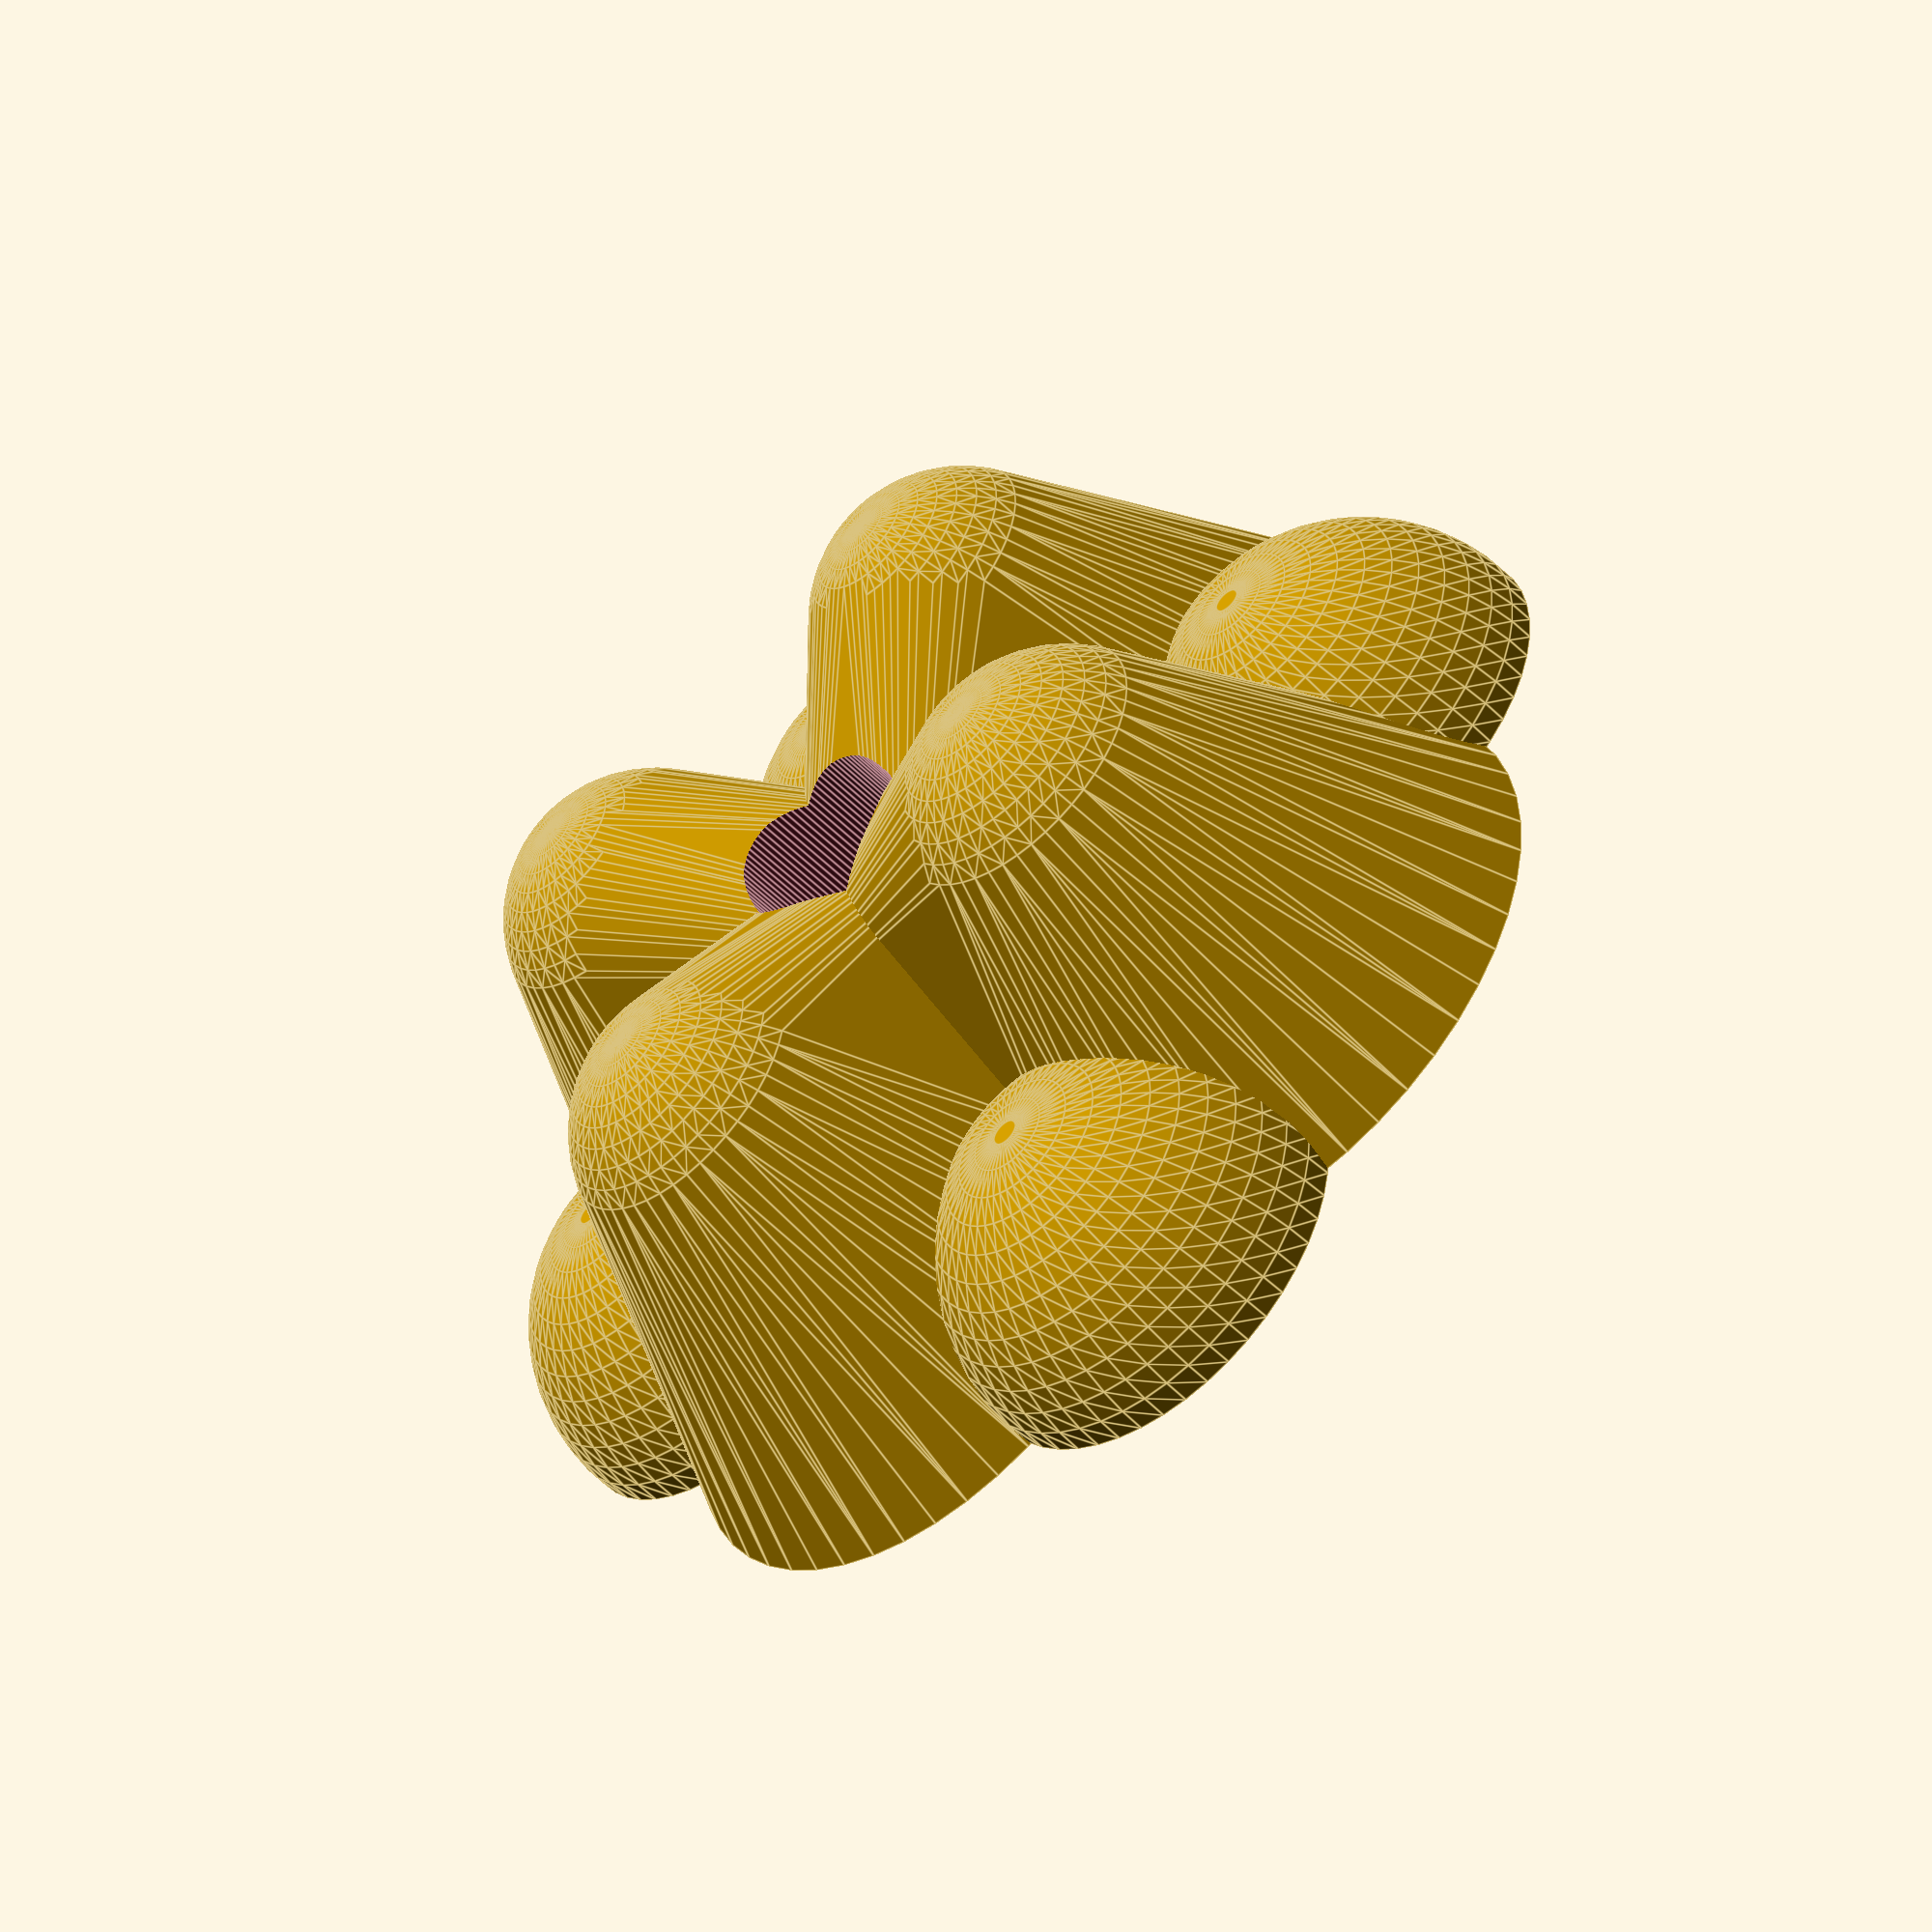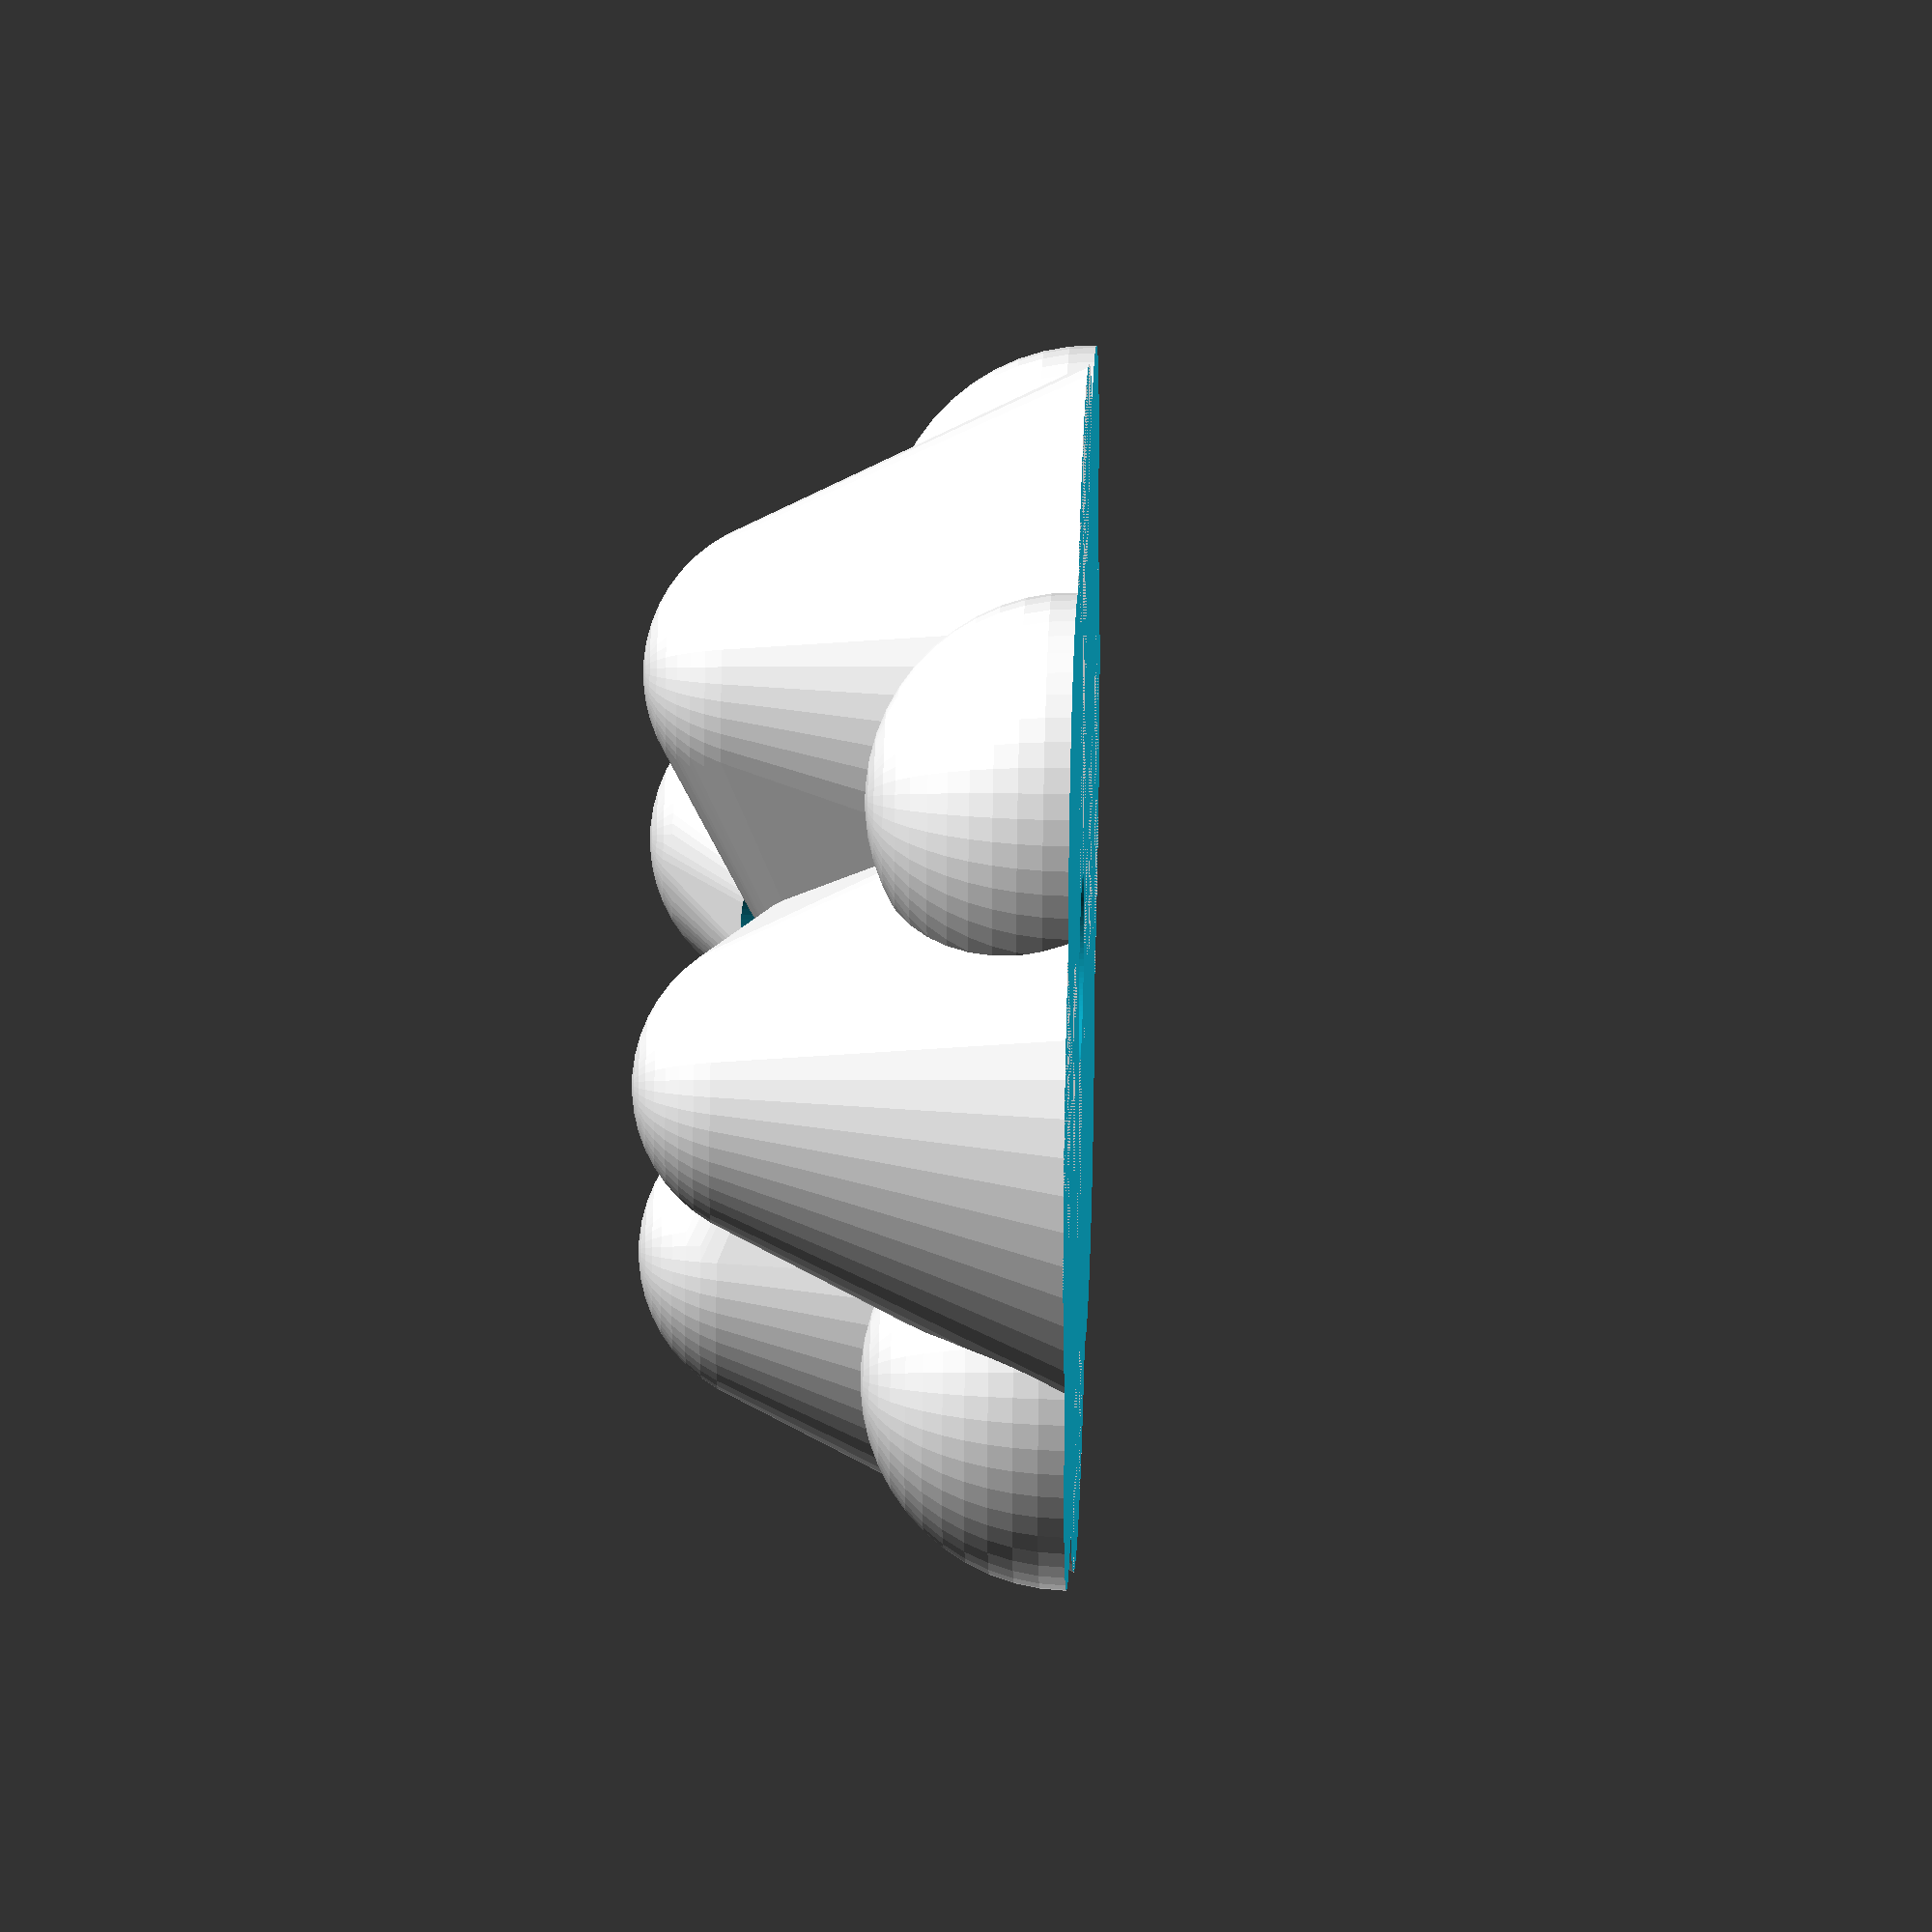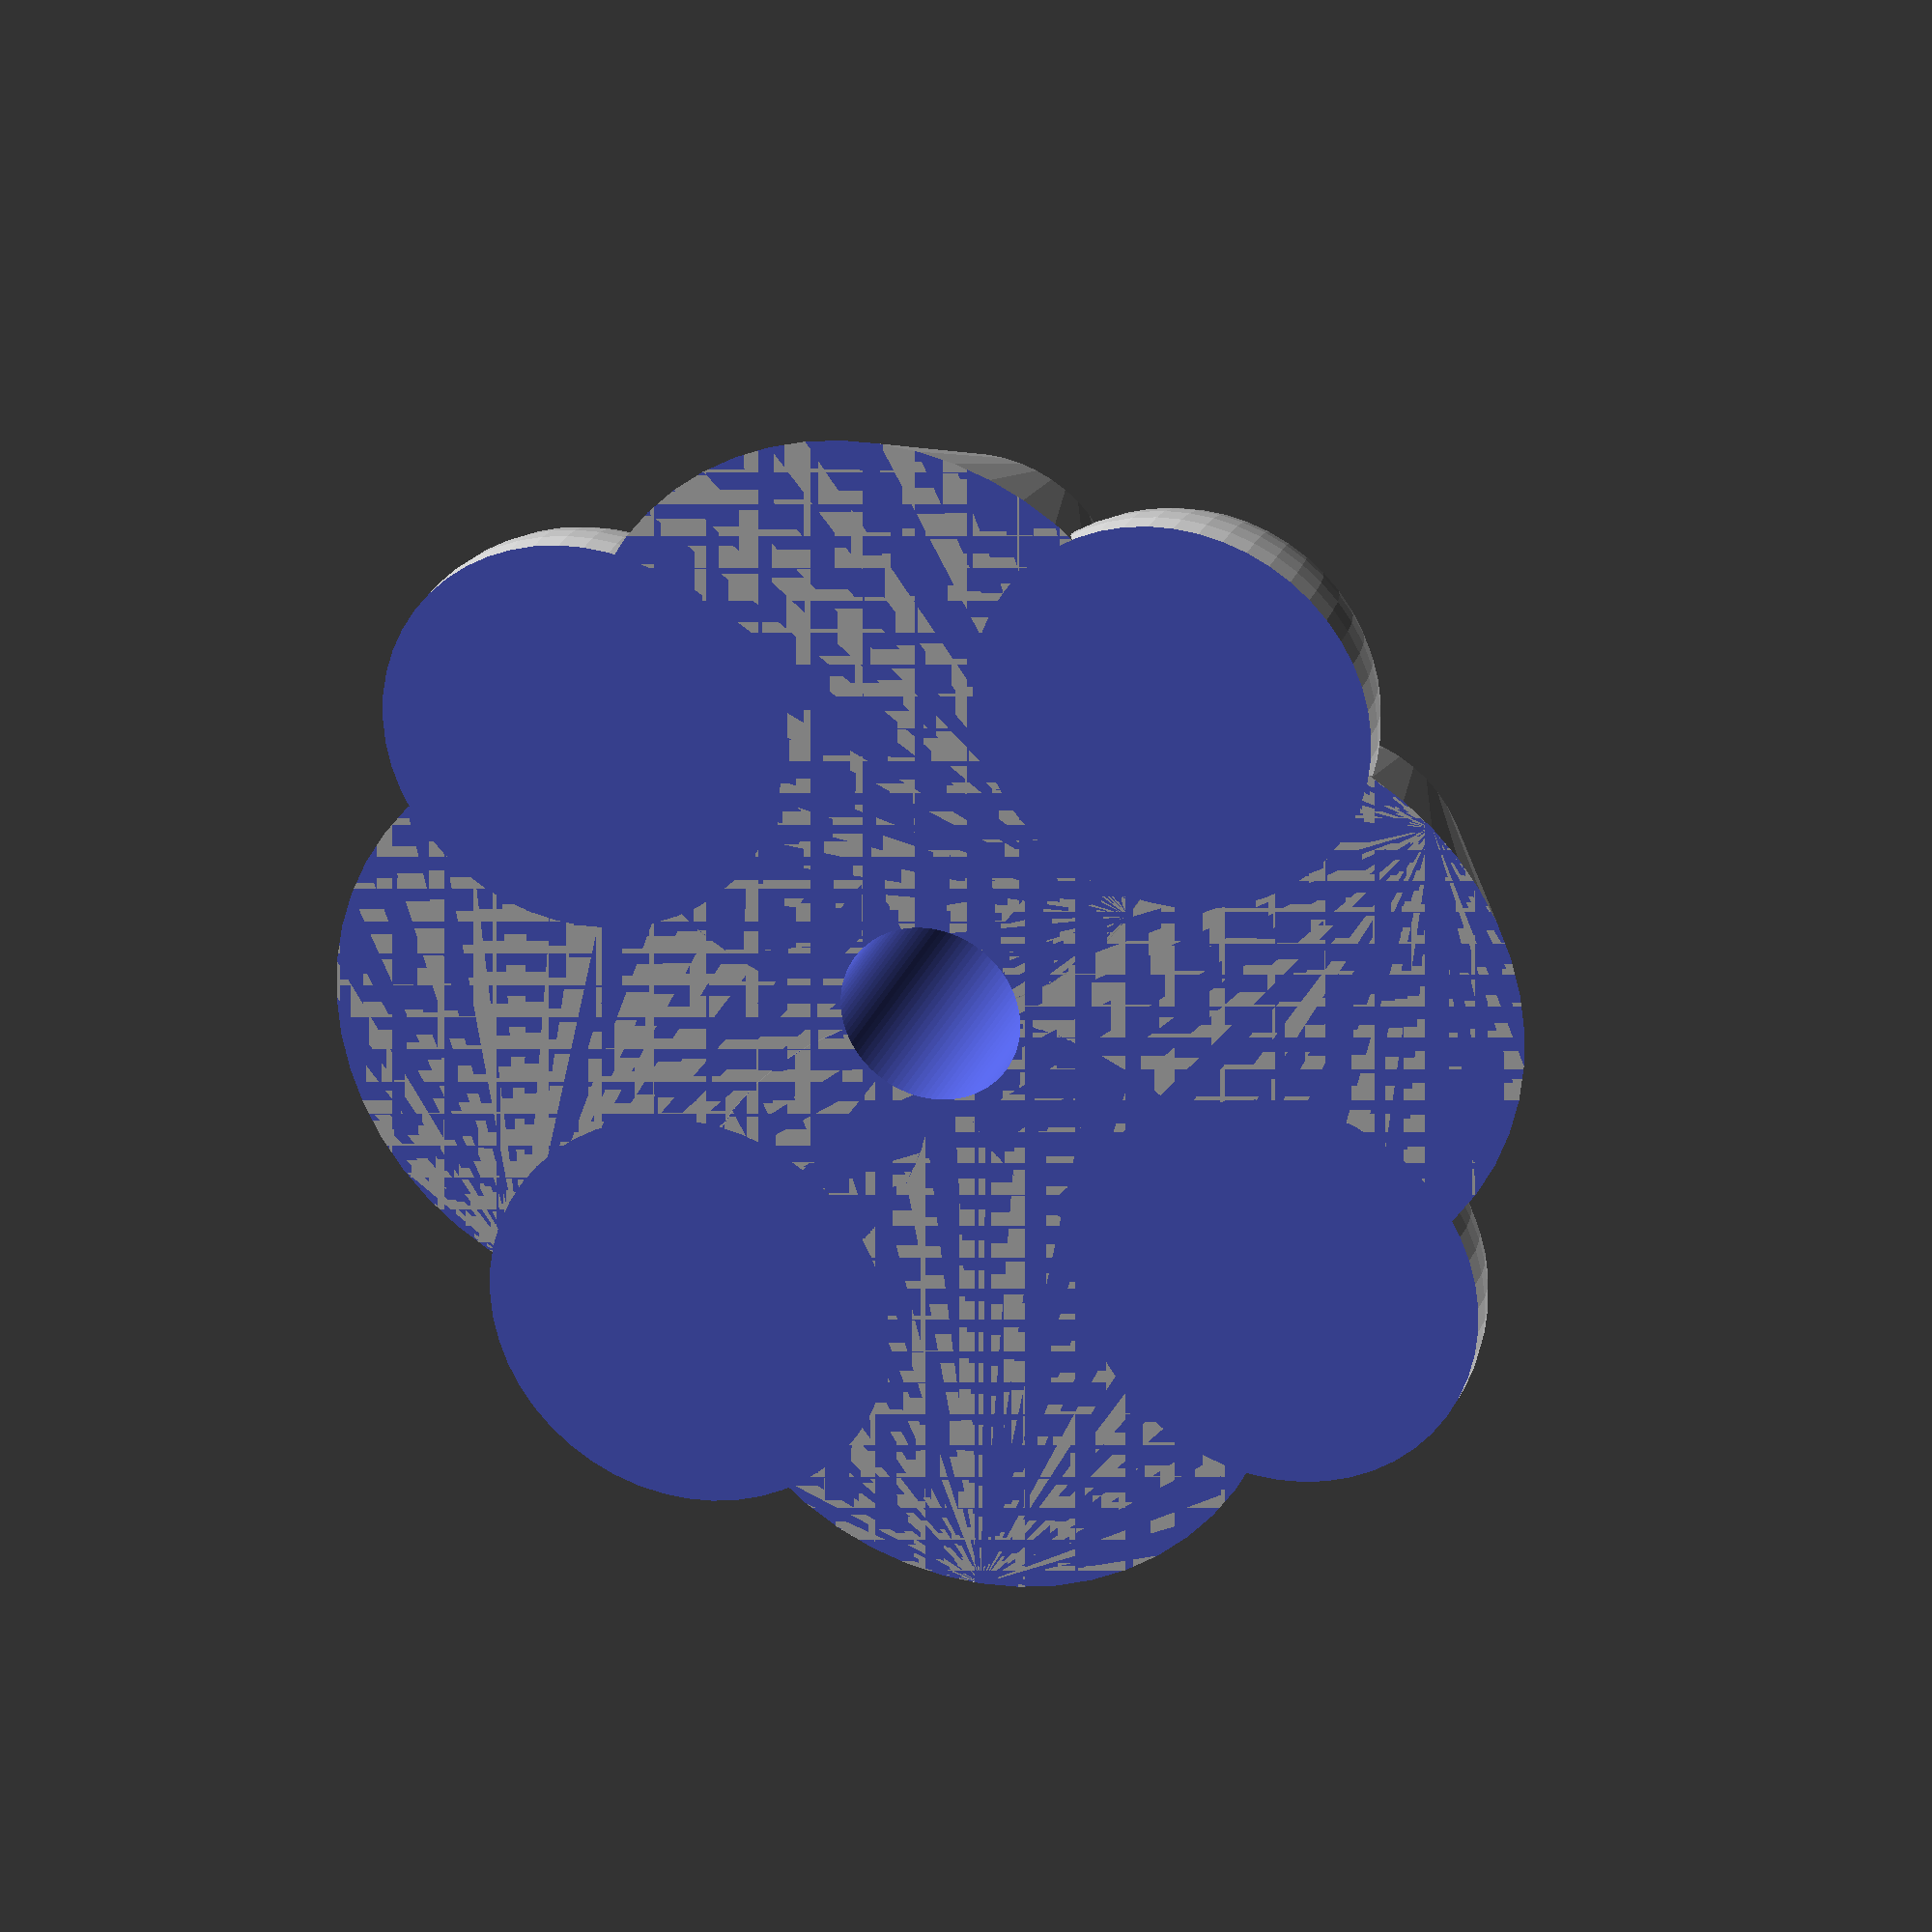
<openscad>
//Bolt head diamter with clearance for tool
B=30;

// Bolt head height
h=10;

// Bolt overall length
l=69.5;

// diamter
d=15;

//radius for cone in rock
r = 12.5;

//height for cone in rock
hc = 22.5;

module bolt(){
    $fn = 100;
    union() {
		translate([0,0,l-0.1])cylinder(h=h, r=B/2); //space for head
		cylinder(h=l, r=d/2); // bolt shaft
	}
}

module rock() {
    $fn = 50; $fa = 20; $fs = 23;
    difference() {
        union() {
            hull() {
                translate([-2*r,0,0]) cylinder(h, 2*r, r, center = false);
                translate([-2*r,0,hc]) sphere(r);
                translate([0,0,1*hc/4]) cube(size = [4*r,r,3*hc/8], center = true);

            }
            hull() {
                translate([2*r,0,0]) cylinder(h, 2*r, r, center = false);
                translate([2*r,0,hc]) sphere(r);
                translate([0,0,1*hc/4]) cube(size = [4*r,r,3*hc/8], center = true);
            }
            hull() {
                translate([0,-2*r,0]) cylinder(h, 2*r, r, center = false);
                translate([0,-2*r,hc]) sphere(r);
                translate([0,0,1*hc/4]) cube(size = [r,4*r,3*hc/8], center = true);
            }
            hull() {
                translate([0,2*r,0]) cylinder(h, 2*r, r, center = false);
                translate([0,2*r,hc]) sphere(r);
                translate([0,0,1*hc/4]) cube(size = [r,4*r,3*hc/8], center = true);
            }
            translate([2*r,2*r,0]) sphere(4*r/3, center = false);
            translate([2*r,-2*r,0]) sphere(4*r/3, center = false);
            translate([-2*r,-2*r,0]) sphere(4*r/3, center = false);
            translate([-2*r,2*r,0]) sphere(4*r/3, center = false);
        }  
    
        translate([0,0,-4*r]) cube(size = 8*r, center = true);
    }
}

difference() {
    rock();
    translate([0,0,-hc/2]) bolt();
}
</openscad>
<views>
elev=50.1 azim=297.8 roll=41.9 proj=p view=edges
elev=142.8 azim=75.9 roll=88.3 proj=o view=wireframe
elev=334.3 azim=10.3 roll=197.9 proj=o view=wireframe
</views>
